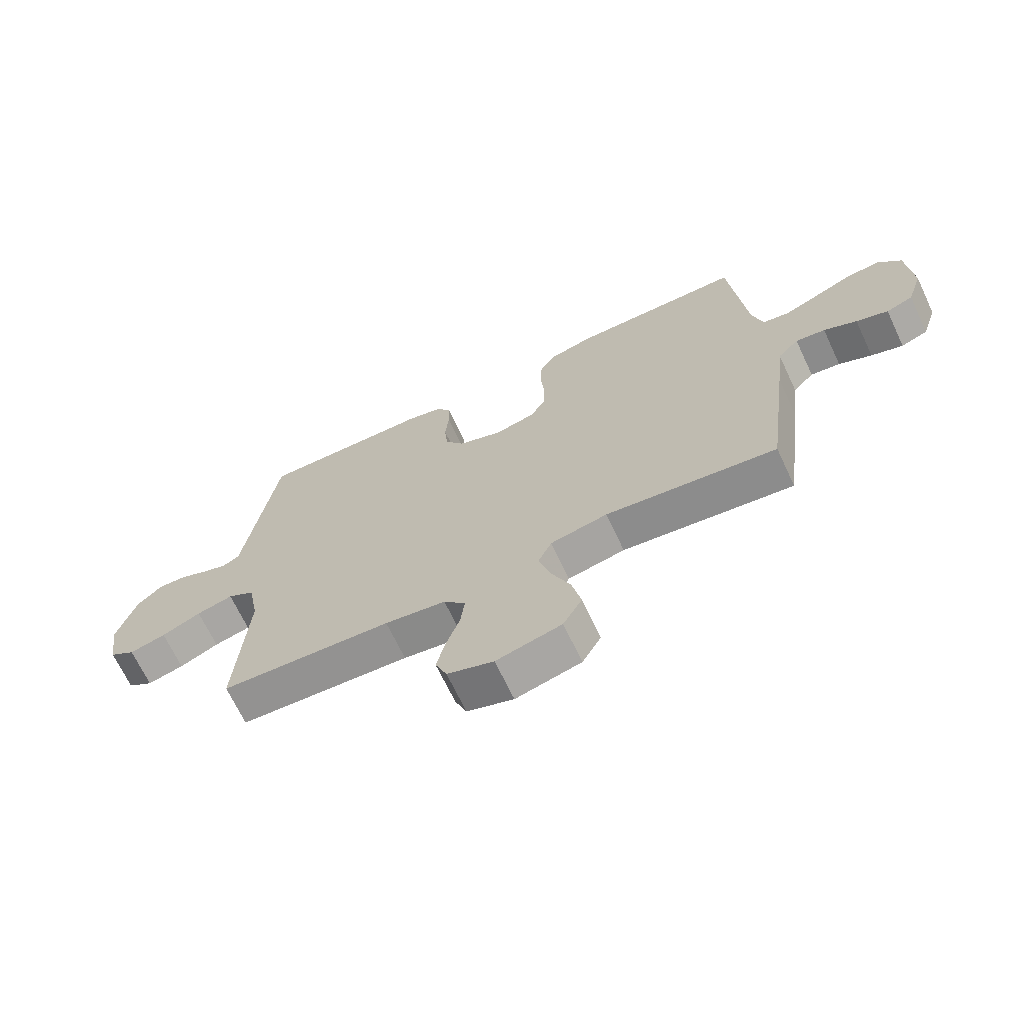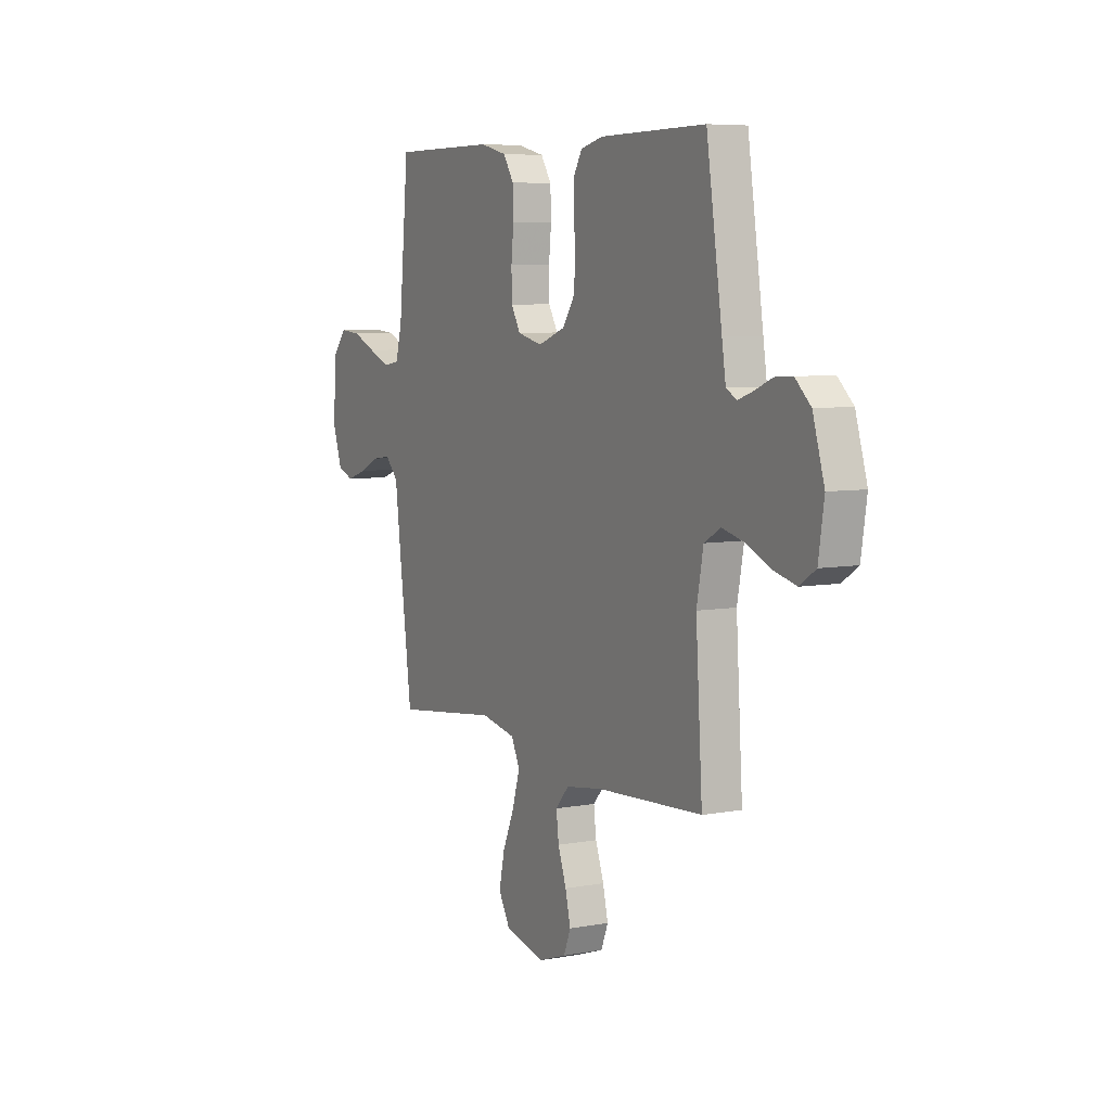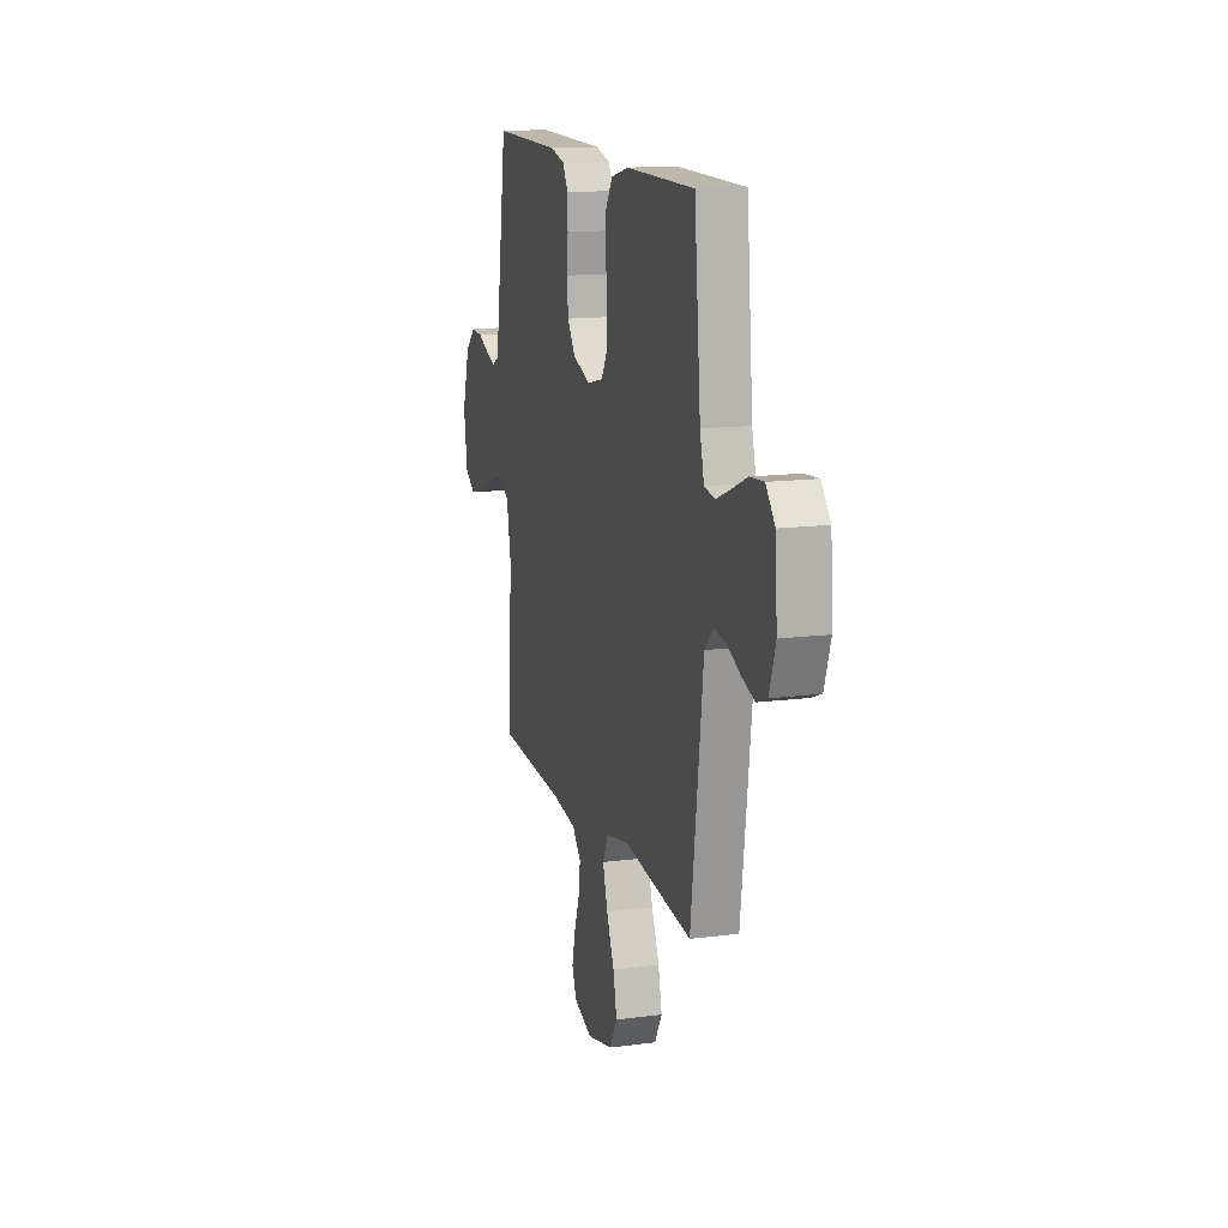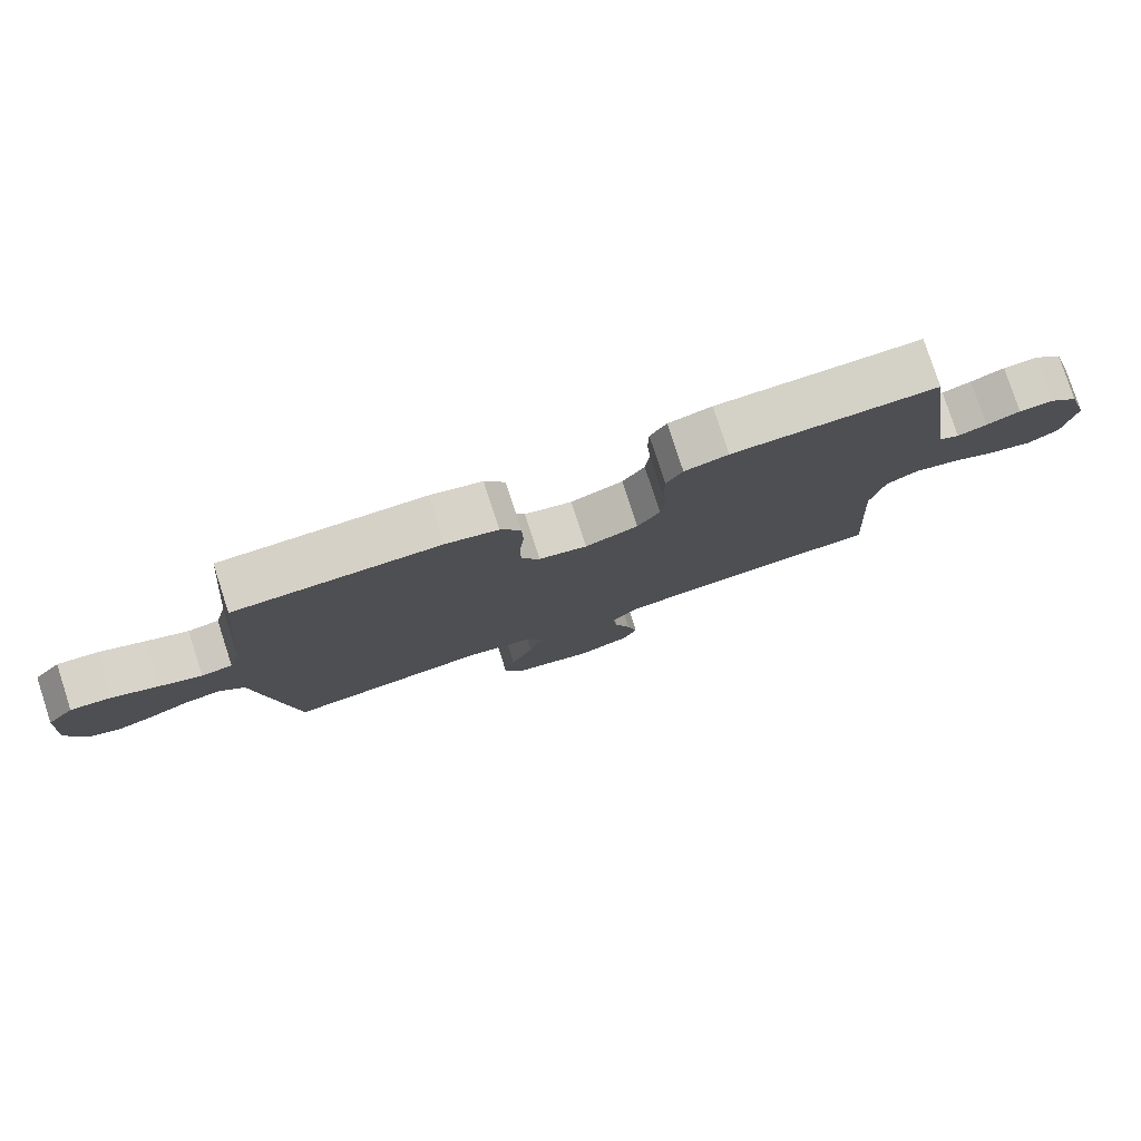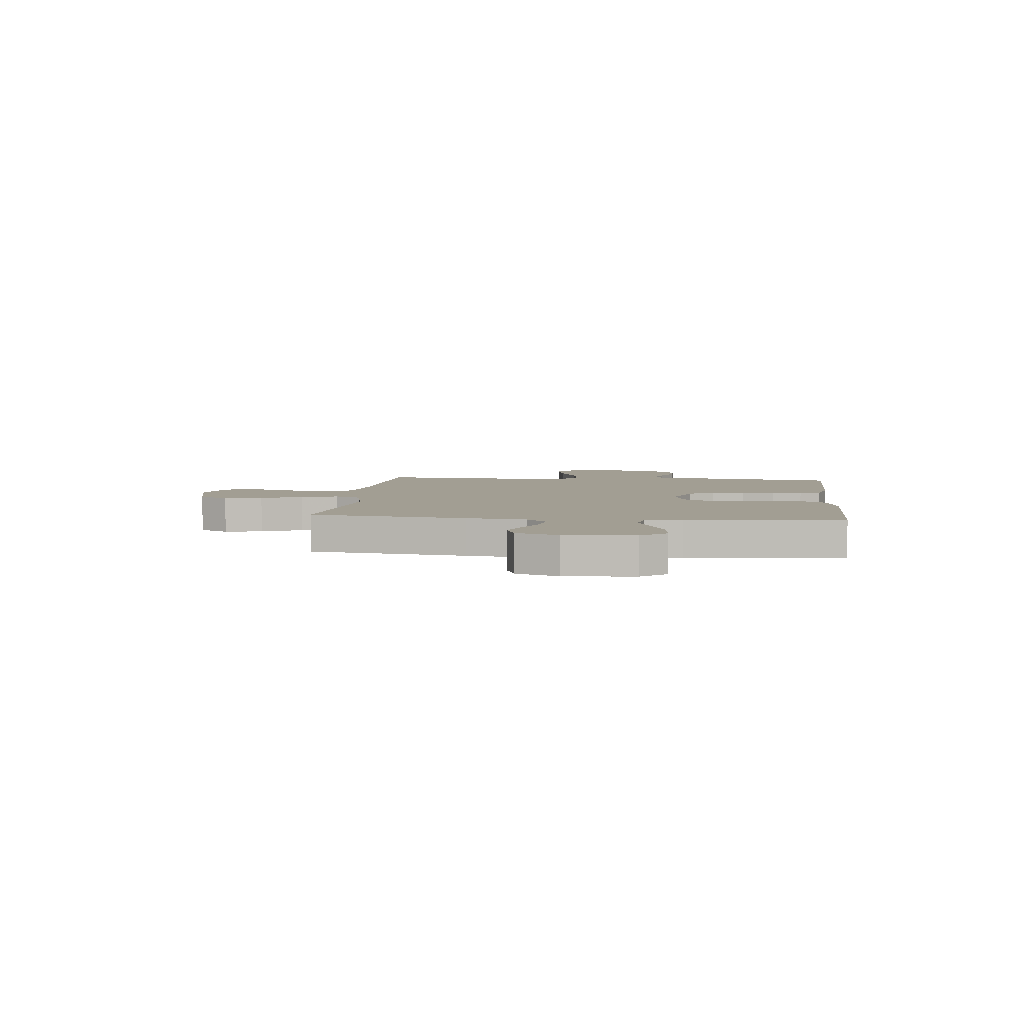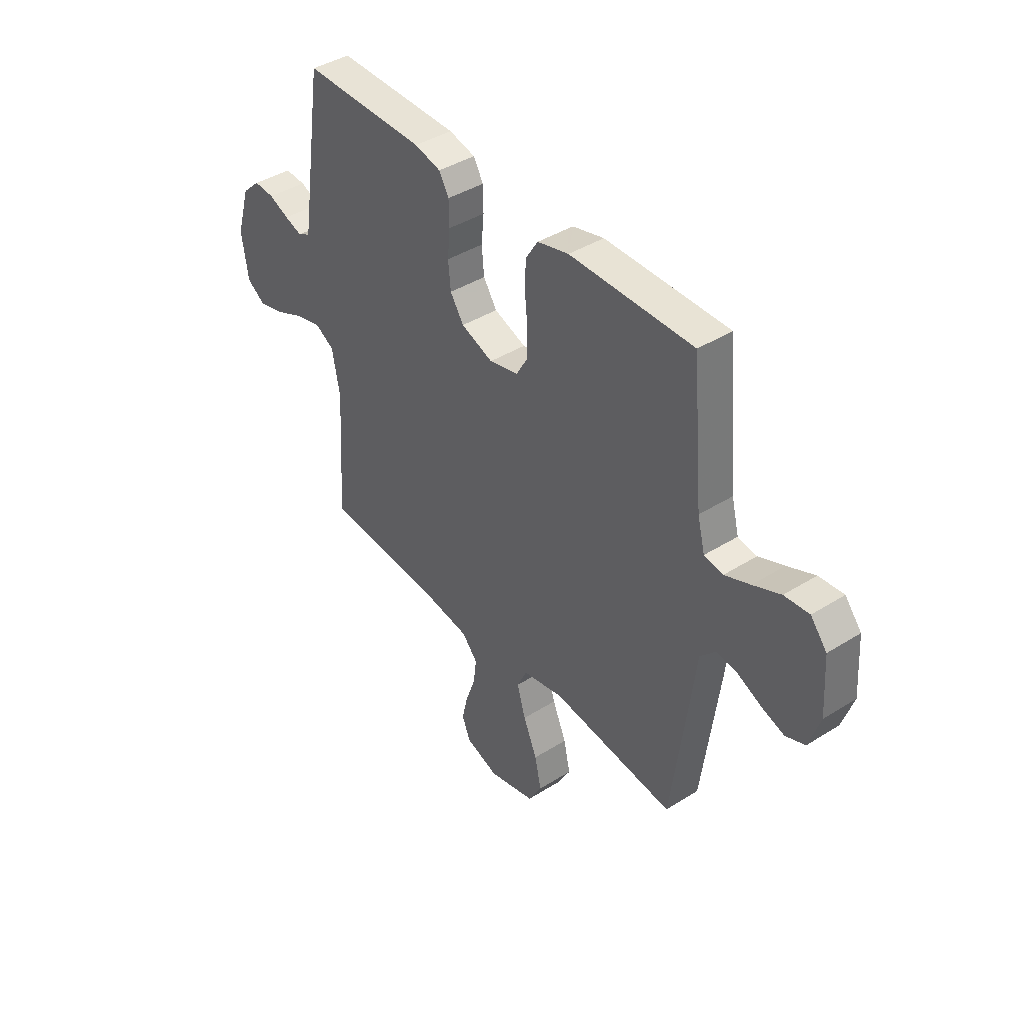
<metadata>
{"format":"obj","ext":"obj","renderer":"f3d","projection":"perspective","resolution":1024,"background":"white","views":[{"elev":-68.3,"azim":-154.7,"up":"+Z"},{"elev":6.6,"azim":61.4,"up":"+Z"},{"elev":14.2,"azim":-106.1,"up":"+Z"},{"elev":79.3,"azim":-18.0,"up":"+Z"},{"elev":5.1,"azim":-83.8,"up":"+Y"},{"elev":41.1,"azim":-127.4,"up":"+Z"}]}
</metadata>
<code>
v -0.5 0.07 -0.5
v -0.539 0.07 -0.2
v -0.553 0.07 -0.085
v -0.59 0.07 -0.046
v -0.642 0.07 -0.053
v -0.7 0.07 -0.08
v -0.756 0.07 -0.099
v -0.803 0.07 -0.081
v -0.83 0.07 0
v -0.821 0.07 0.132
v -0.781 0.07 0.18
v -0.721 0.07 0.175
v -0.654 0.07 0.146
v -0.592 0.07 0.121
v -0.546 0.07 0.129
v -0.528 0.07 0.2
v -0.5 0.07 0.5
v -0.2 0.07 0.501
v -0.124 0.07 0.482
v -0.094 0.07 0.435
v -0.092 0.07 0.371
v -0.099 0.07 0.301
v -0.098 0.07 0.237
v -0.071 0.07 0.191
v 0 0.07 0.174
v 0.078 0.07 0.203
v 0.111 0.07 0.253
v 0.117 0.07 0.316
v 0.111 0.07 0.381
v 0.112 0.07 0.439
v 0.136 0.07 0.48
v 0.2 0.07 0.496
v 0.5 0.07 0.5
v 0.545 0.07 0.2
v 0.556 0.07 0.128
v 0.586 0.07 0.112
v 0.629 0.07 0.127
v 0.678 0.07 0.148
v 0.728 0.07 0.151
v 0.772 0.07 0.11
v 0.805 0.07 0
v 0.789 0.07 -0.105
v 0.744 0.07 -0.135
v 0.68 0.07 -0.119
v 0.611 0.07 -0.088
v 0.547 0.07 -0.072
v 0.5 0.07 -0.099
v 0.481 0.07 -0.2
v 0.5 0.07 -0.5
v 0.2 0.07 -0.517
v 0.093 0.07 -0.533
v 0.055 0.07 -0.576
v 0.062 0.07 -0.635
v 0.086 0.07 -0.702
v 0.101 0.07 -0.765
v 0.081 0.07 -0.815
v 0 0.07 -0.843
v -0.114 0.07 -0.815
v -0.147 0.07 -0.757
v -0.131 0.07 -0.684
v -0.097 0.07 -0.605
v -0.076 0.07 -0.534
v -0.1 0.07 -0.483
v -0.2 0.07 -0.463
v -0.5 0 -0.5
v -0.539 0 -0.2
v -0.553 0 -0.085
v -0.59 0 -0.046
v -0.642 0 -0.053
v -0.7 0 -0.08
v -0.756 0 -0.099
v -0.803 0 -0.081
v -0.83 0 0
v -0.821 0 0.132
v -0.781 0 0.18
v -0.721 0 0.175
v -0.654 0 0.146
v -0.592 0 0.121
v -0.546 0 0.129
v -0.528 0 0.2
v -0.5 0 0.5
v -0.2 0 0.501
v -0.124 0 0.482
v -0.094 0 0.435
v -0.092 0 0.371
v -0.099 0 0.301
v -0.098 0 0.237
v -0.071 0 0.191
v 0 0 0.174
v 0.078 0 0.203
v 0.111 0 0.253
v 0.117 0 0.316
v 0.111 0 0.381
v 0.112 0 0.439
v 0.136 0 0.48
v 0.2 0 0.496
v 0.5 0 0.5
v 0.545 0 0.2
v 0.556 0 0.128
v 0.586 0 0.112
v 0.629 0 0.127
v 0.678 0 0.148
v 0.728 0 0.151
v 0.772 0 0.11
v 0.805 0 0
v 0.789 0 -0.105
v 0.744 0 -0.135
v 0.68 0 -0.119
v 0.611 0 -0.088
v 0.547 0 -0.072
v 0.5 0 -0.099
v 0.481 0 -0.2
v 0.5 0 -0.5
v 0.2 0 -0.517
v 0.093 0 -0.533
v 0.055 0 -0.576
v 0.062 0 -0.635
v 0.086 0 -0.702
v 0.101 0 -0.765
v 0.081 0 -0.815
v 0 0 -0.843
v -0.114 0 -0.815
v -0.147 0 -0.757
v -0.131 0 -0.684
v -0.097 0 -0.605
v -0.076 0 -0.534
v -0.1 0 -0.483
v -0.2 0 -0.463
f 58 59 60 61
f 58 61 62
f 57 58 62
f 56 57 62
f 53 54 55 56
f 52 53 56 62
f 51 52 62 63
f 48 49 50
f 47 48 50 51
f 42 43 44 45
f 42 45 46
f 41 42 46
f 40 41 46
f 37 38 39 40
f 36 37 40 46
f 35 36 46 47
f 31 32 33 34
f 28 29 30 31
f 27 28 31 34
f 26 27 34 35
f 19 20 21 22
f 19 22 23
f 16 17 18 19
f 15 16 19 23
f 10 11 12 13
f 10 13 14
f 9 10 14
f 8 9 14 15
f 5 6 7 8
f 64 1 2 3
f 63 64 3
f 51 63 3 4
f 47 51 4
f 25 26 35 47
f 24 25 47 4
f 23 24 4 5
f 5 8 15 23
f 125 124 123 122
f 126 125 122
f 126 122 121
f 126 121 120
f 120 119 118 117
f 126 120 117 116
f 127 126 116 115
f 114 113 112
f 115 114 112 111
f 109 108 107 106
f 110 109 106
f 110 106 105
f 110 105 104
f 104 103 102 101
f 110 104 101 100
f 111 110 100 99
f 98 97 96 95
f 95 94 93 92
f 98 95 92 91
f 99 98 91 90
f 86 85 84 83
f 87 86 83
f 83 82 81 80
f 87 83 80 79
f 77 76 75 74
f 78 77 74
f 78 74 73
f 79 78 73 72
f 72 71 70 69
f 67 66 65 128
f 67 128 127
f 68 67 127 115
f 68 115 111
f 111 99 90 89
f 68 111 89 88
f 69 68 88 87
f 87 79 72 69
f 1 65 66 2
f 2 66 67 3
f 3 67 68 4
f 4 68 69 5
f 5 69 70 6
f 6 70 71 7
f 7 71 72 8
f 8 72 73 9
f 9 73 74 10
f 10 74 75 11
f 11 75 76 12
f 12 76 77 13
f 13 77 78 14
f 14 78 79 15
f 15 79 80 16
f 16 80 81 17
f 17 81 82 18
f 18 82 83 19
f 19 83 84 20
f 20 84 85 21
f 21 85 86 22
f 22 86 87 23
f 23 87 88 24
f 24 88 89 25
f 25 89 90 26
f 26 90 91 27
f 27 91 92 28
f 28 92 93 29
f 29 93 94 30
f 30 94 95 31
f 31 95 96 32
f 32 96 97 33
f 33 97 98 34
f 34 98 99 35
f 35 99 100 36
f 36 100 101 37
f 37 101 102 38
f 38 102 103 39
f 39 103 104 40
f 40 104 105 41
f 41 105 106 42
f 42 106 107 43
f 43 107 108 44
f 44 108 109 45
f 45 109 110 46
f 46 110 111 47
f 47 111 112 48
f 48 112 113 49
f 49 113 114 50
f 50 114 115 51
f 51 115 116 52
f 52 116 117 53
f 53 117 118 54
f 54 118 119 55
f 55 119 120 56
f 56 120 121 57
f 57 121 122 58
f 58 122 123 59
f 59 123 124 60
f 60 124 125 61
f 61 125 126 62
f 62 126 127 63
f 63 127 128 64
f 64 128 65 1

</code>
